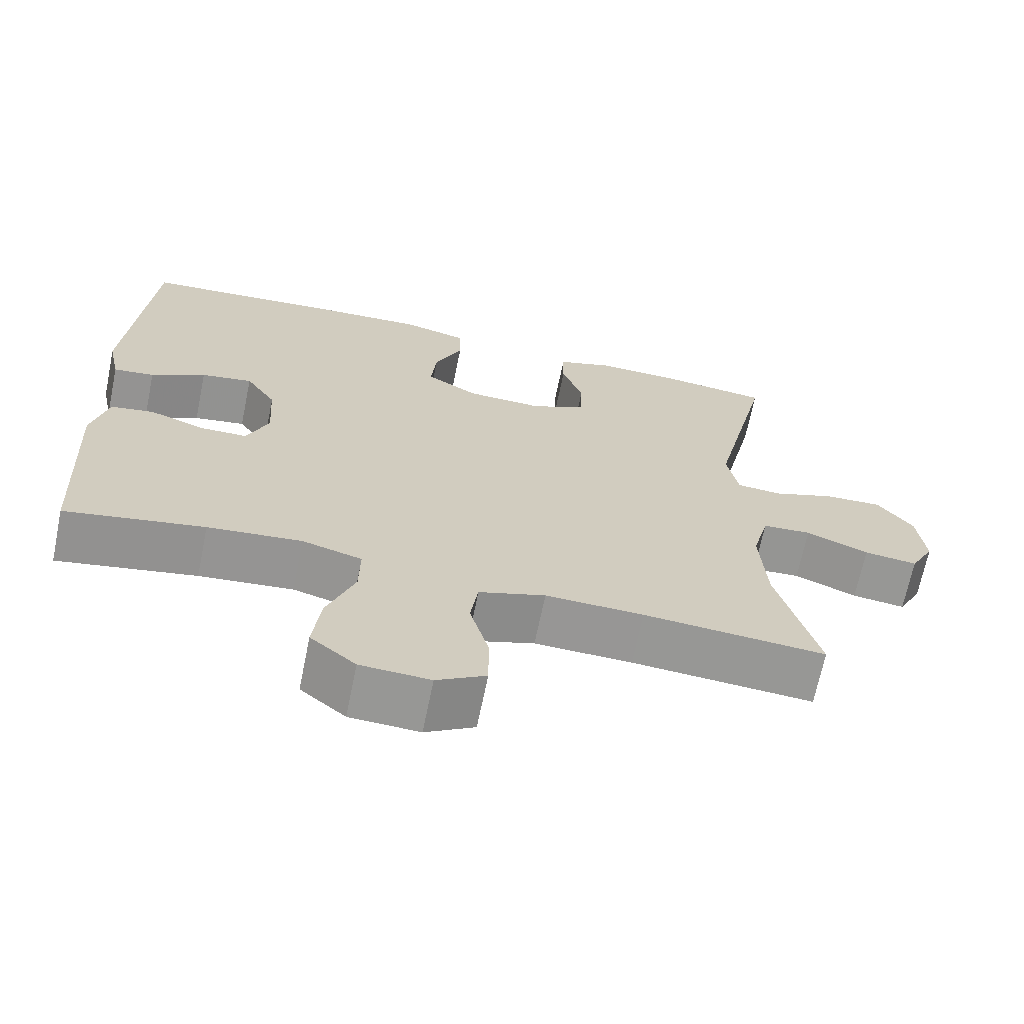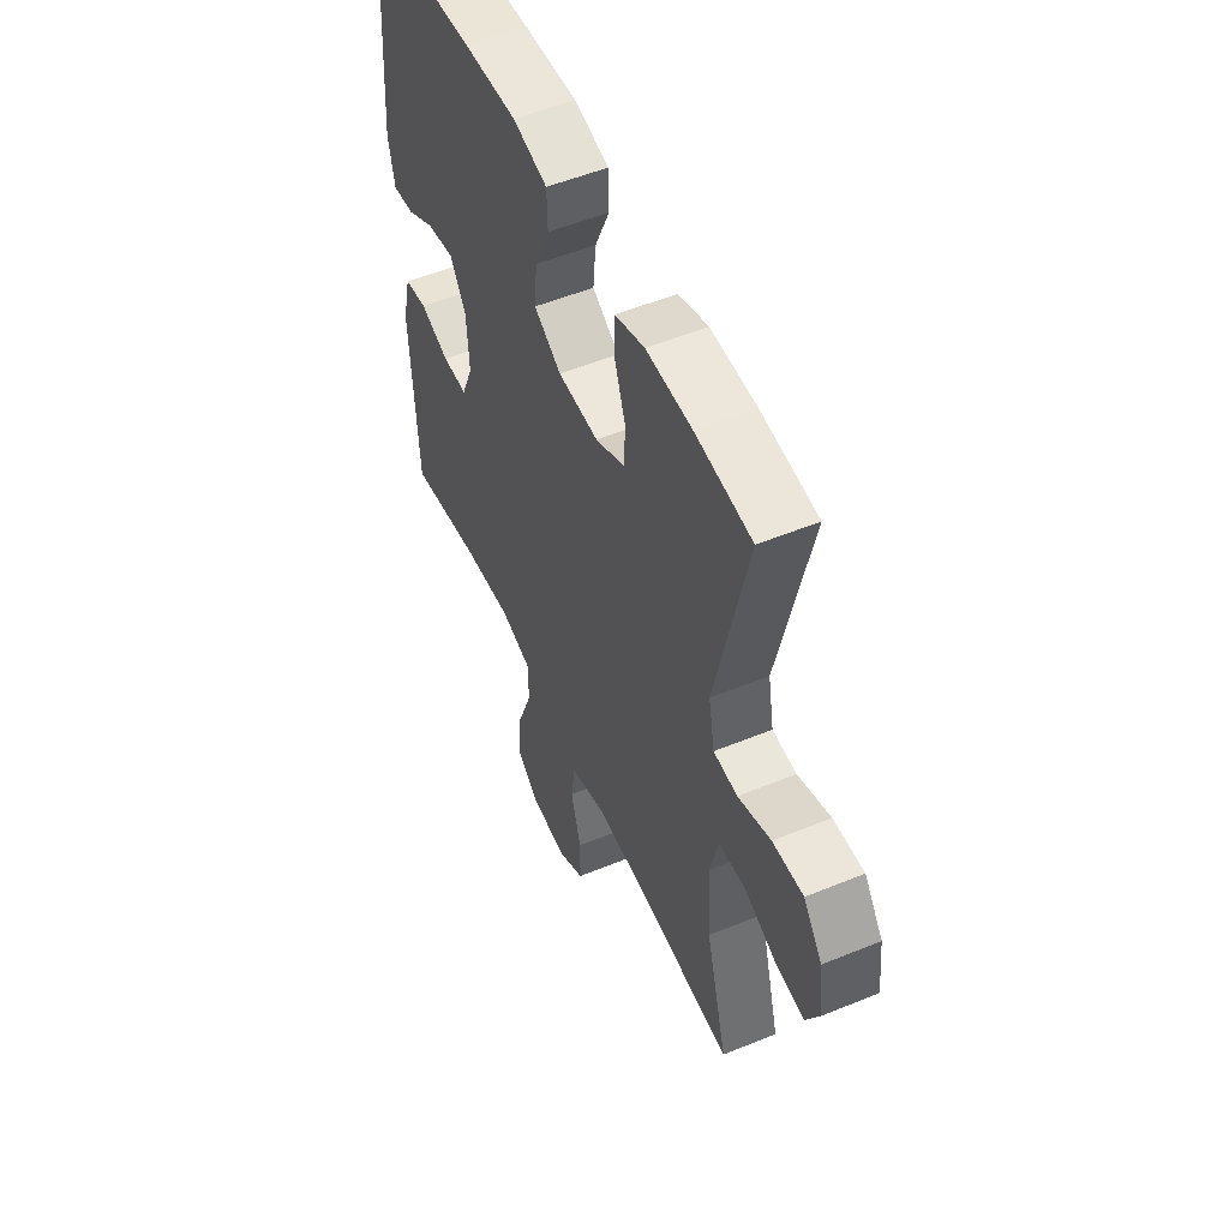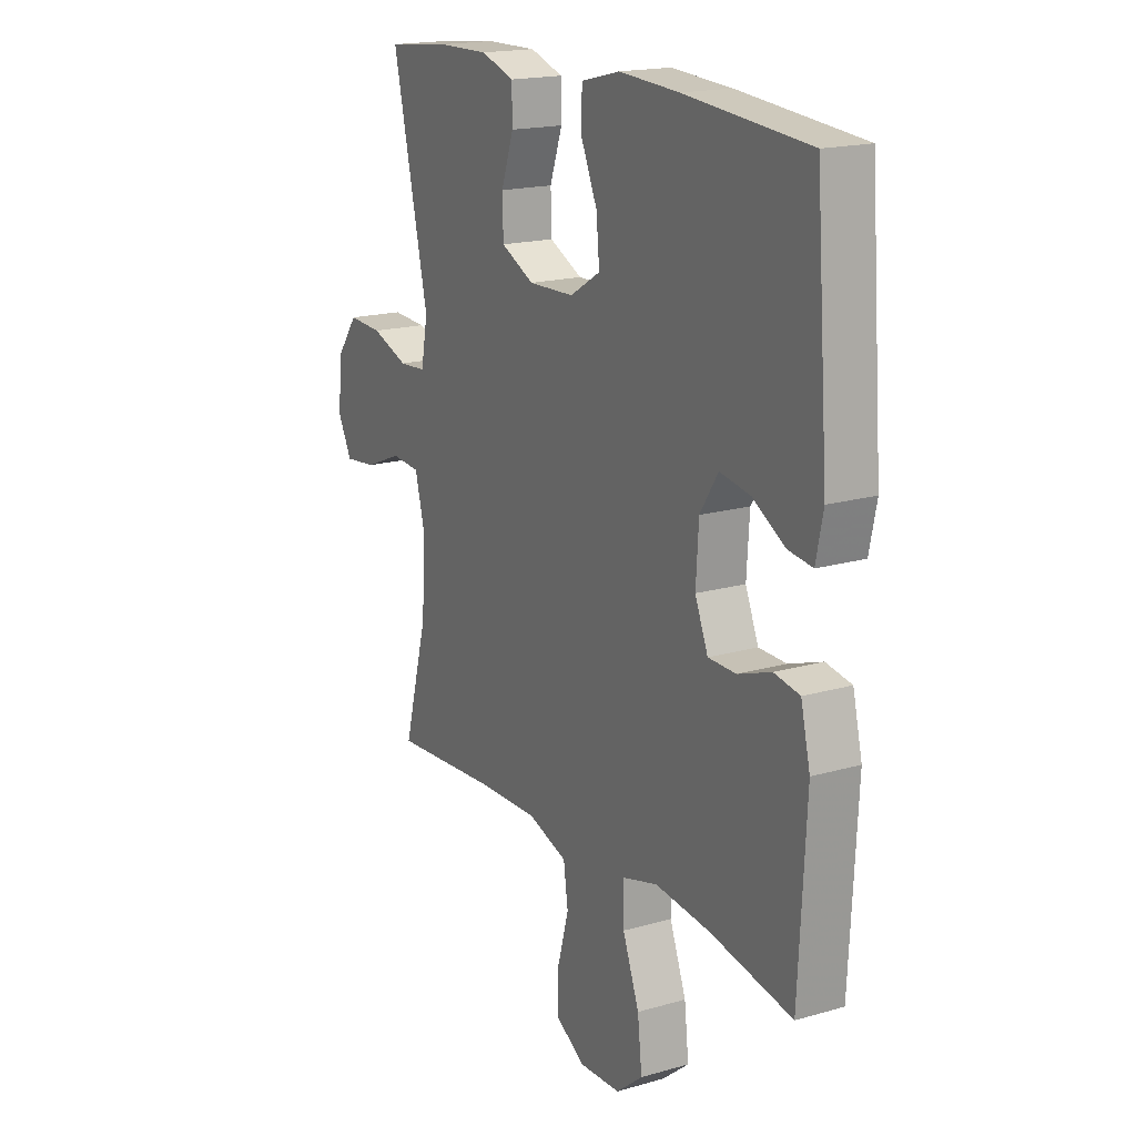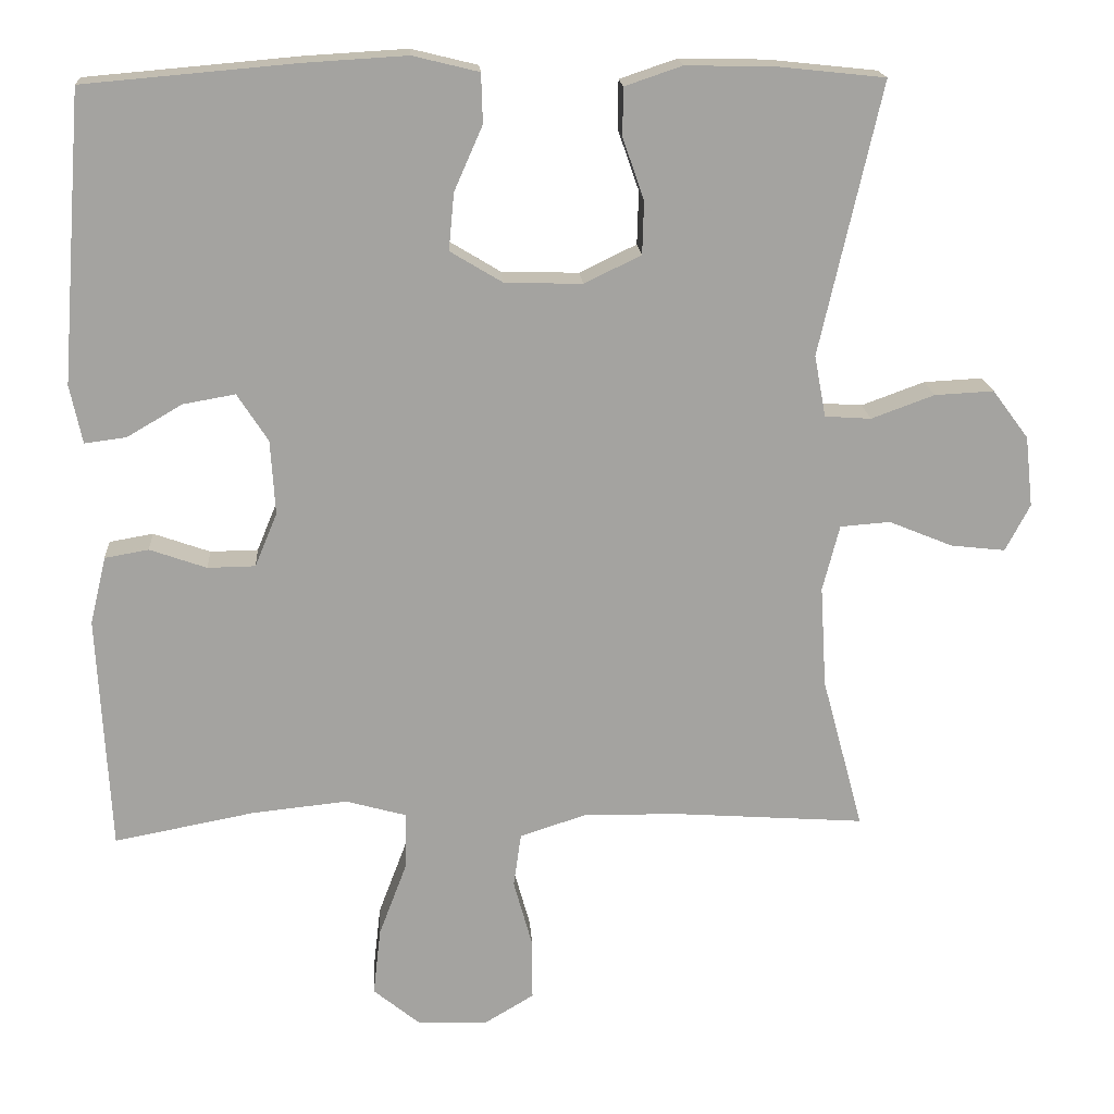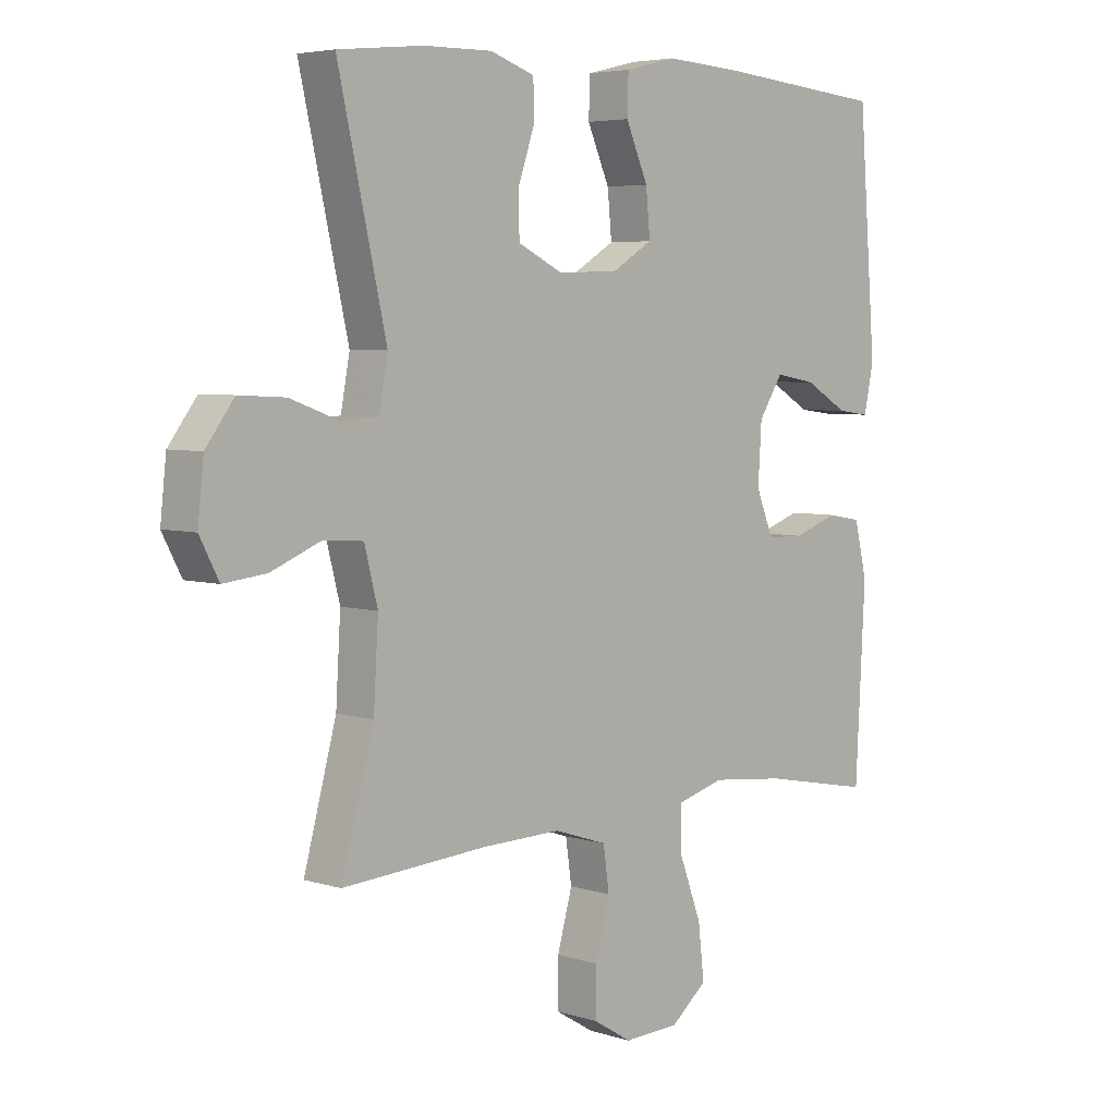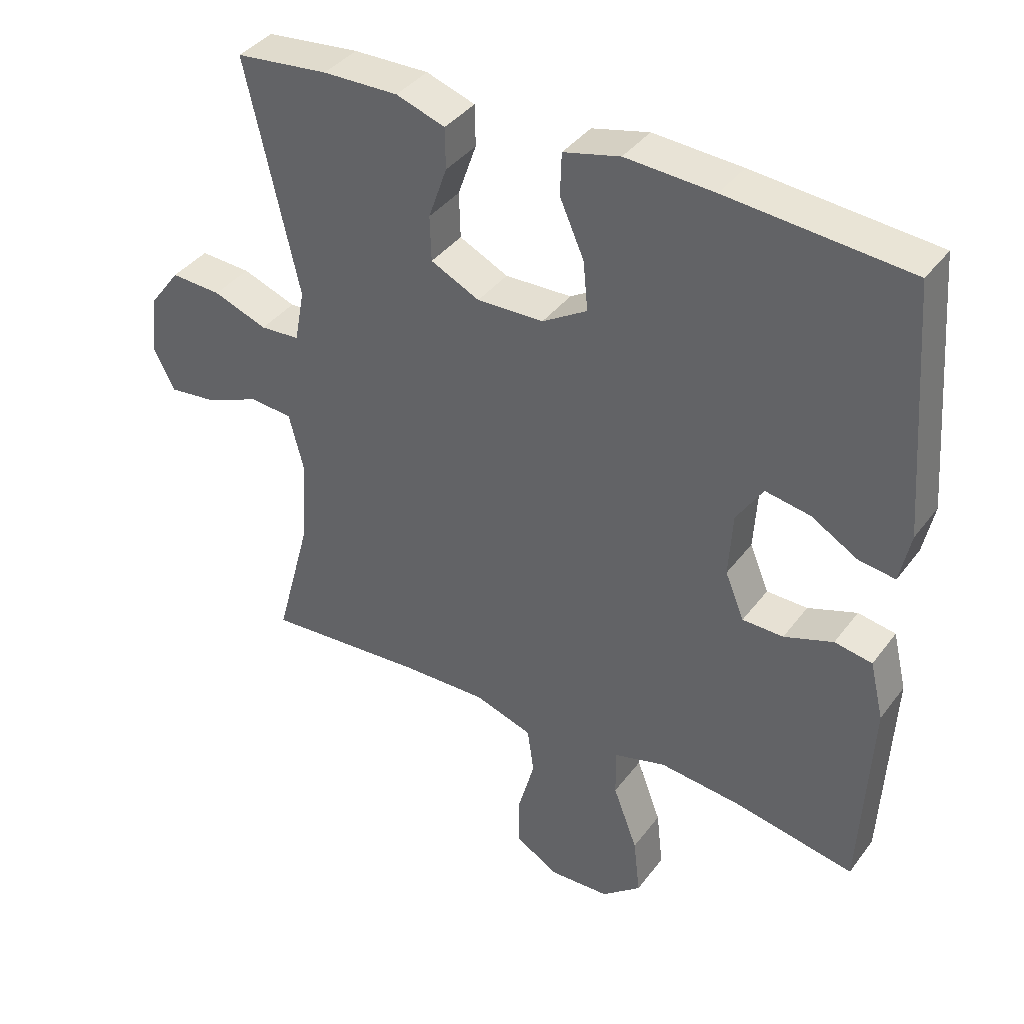
<metadata>
{"format":"obj","ext":"obj","renderer":"f3d","projection":"perspective","resolution":1024,"background":"white","views":[{"elev":-67.9,"azim":-11.6,"up":"+Z"},{"elev":53.1,"azim":66.3,"up":"+Z"},{"elev":17.9,"azim":-119.4,"up":"+Z"},{"elev":17.6,"azim":-3.8,"up":"+Z"},{"elev":4.9,"azim":134.5,"up":"+Z"},{"elev":38.7,"azim":-147.3,"up":"+Z"}]}
</metadata>
<code>
v 0.5 0.07 -0.5
v 0.258 0.07 -0.483
v 0.128 0.07 -0.48
v 0.04 0.07 -0.509
v 0.03 0.07 -0.579
v 0.055 0.07 -0.669
v 0.055 0.07 -0.747
v -0.01 0.07 -0.786
v -0.102 0.07 -0.782
v -0.162 0.07 -0.733
v -0.152 0.07 -0.645
v -0.115 0.07 -0.547
v -0.114 0.07 -0.474
v -0.193 0.07 -0.452
v -0.317 0.07 -0.465
v -0.5 0.07 -0.5
v -0.516 0.07 -0.193
v -0.495 0.07 -0.105
v -0.438 0.07 -0.095
v -0.364 0.07 -0.121
v -0.302 0.07 -0.12
v -0.273 0.07 -0.05
v -0.279 0.07 0.047
v -0.319 0.07 0.109
v -0.387 0.07 0.097
v -0.459 0.07 0.055
v -0.513 0.07 0.048
v -0.529 0.07 0.124
v -0.5 0.07 0.5
v -0.225 0.07 0.524
v -0.091 0.07 0.532
v -0.005 0.07 0.511
v -0.003 0.07 0.447
v -0.04 0.07 0.363
v -0.047 0.07 0.289
v 0.021 0.07 0.248
v 0.122 0.07 0.245
v 0.196 0.07 0.281
v 0.198 0.07 0.35
v 0.17 0.07 0.43
v 0.171 0.07 0.492
v 0.245 0.07 0.517
v 0.359 0.07 0.515
v 0.5 0.07 0.5
v 0.42 0.07 0.147
v 0.435 0.07 0.067
v 0.495 0.07 0.063
v 0.577 0.07 0.093
v 0.654 0.07 0.097
v 0.701 0.07 0.034
v 0.711 0.07 -0.058
v 0.679 0.07 -0.119
v 0.608 0.07 -0.111
v 0.525 0.07 -0.077
v 0.46 0.07 -0.082
v 0.438 0.07 -0.168
v 0.446 0.07 -0.3
v 0.5 0 -0.5
v 0.258 0 -0.483
v 0.128 0 -0.48
v 0.04 0 -0.509
v 0.03 0 -0.579
v 0.055 0 -0.669
v 0.055 0 -0.747
v -0.01 0 -0.786
v -0.102 0 -0.782
v -0.162 0 -0.733
v -0.152 0 -0.645
v -0.115 0 -0.547
v -0.114 0 -0.474
v -0.193 0 -0.452
v -0.317 0 -0.465
v -0.5 0 -0.5
v -0.516 0 -0.193
v -0.495 0 -0.105
v -0.438 0 -0.095
v -0.364 0 -0.121
v -0.302 0 -0.12
v -0.273 0 -0.05
v -0.279 0 0.047
v -0.319 0 0.109
v -0.387 0 0.097
v -0.459 0 0.055
v -0.513 0 0.048
v -0.529 0 0.124
v -0.5 0 0.5
v -0.225 0 0.524
v -0.091 0 0.532
v -0.005 0 0.511
v -0.003 0 0.447
v -0.04 0 0.363
v -0.047 0 0.289
v 0.021 0 0.248
v 0.122 0 0.245
v 0.196 0 0.281
v 0.198 0 0.35
v 0.17 0 0.43
v 0.171 0 0.492
v 0.245 0 0.517
v 0.359 0 0.515
v 0.5 0 0.5
v 0.42 0 0.147
v 0.435 0 0.067
v 0.495 0 0.063
v 0.577 0 0.093
v 0.654 0 0.097
v 0.701 0 0.034
v 0.711 0 -0.058
v 0.679 0 -0.119
v 0.608 0 -0.111
v 0.525 0 -0.077
v 0.46 0 -0.082
v 0.438 0 -0.168
v 0.446 0 -0.3
f 52 53 54
f 51 52 54
f 50 51 54
f 49 50 54
f 48 49 54
f 47 48 54
f 46 47 54 55
f 45 46 55 56
f 43 44 45
f 42 43 45
f 41 42 45
f 40 41 45
f 39 40 45
f 38 39 45 56
f 32 33 34
f 31 32 34
f 30 31 34
f 29 30 34
f 28 29 34
f 27 28 34
f 26 27 34
f 25 26 34
f 24 25 34 35
f 23 24 35 36
f 18 19 20
f 17 18 20
f 16 17 20
f 15 16 20
f 14 15 20 21
f 13 14 21 22
f 10 11 12
f 9 10 12
f 8 9 12
f 7 8 12
f 6 7 12
f 5 6 12
f 4 5 12 13
f 23 36 37
f 22 23 37
f 13 22 37
f 4 13 37
f 3 4 37
f 38 56 57
f 37 38 57
f 3 37 57
f 2 3 57
f 1 2 57
f 111 110 109
f 111 109 108
f 111 108 107
f 111 107 106
f 111 106 105
f 111 105 104
f 112 111 104 103
f 113 112 103 102
f 102 101 100
f 102 100 99
f 102 99 98
f 102 98 97
f 102 97 96
f 113 102 96 95
f 91 90 89
f 91 89 88
f 91 88 87
f 91 87 86
f 91 86 85
f 91 85 84
f 91 84 83
f 91 83 82
f 92 91 82 81
f 93 92 81 80
f 77 76 75
f 77 75 74
f 77 74 73
f 77 73 72
f 78 77 72 71
f 79 78 71 70
f 69 68 67
f 69 67 66
f 69 66 65
f 69 65 64
f 69 64 63
f 69 63 62
f 70 69 62 61
f 94 93 80
f 94 80 79
f 94 79 70
f 94 70 61
f 94 61 60
f 114 113 95
f 114 95 94
f 114 94 60
f 114 60 59
f 114 59 58
f 1 58 59 2
f 2 59 60 3
f 3 60 61 4
f 4 61 62 5
f 5 62 63 6
f 6 63 64 7
f 7 64 65 8
f 8 65 66 9
f 9 66 67 10
f 10 67 68 11
f 11 68 69 12
f 12 69 70 13
f 13 70 71 14
f 14 71 72 15
f 15 72 73 16
f 16 73 74 17
f 17 74 75 18
f 18 75 76 19
f 19 76 77 20
f 20 77 78 21
f 21 78 79 22
f 22 79 80 23
f 23 80 81 24
f 24 81 82 25
f 25 82 83 26
f 26 83 84 27
f 27 84 85 28
f 28 85 86 29
f 29 86 87 30
f 30 87 88 31
f 31 88 89 32
f 32 89 90 33
f 33 90 91 34
f 34 91 92 35
f 35 92 93 36
f 36 93 94 37
f 37 94 95 38
f 38 95 96 39
f 39 96 97 40
f 40 97 98 41
f 41 98 99 42
f 42 99 100 43
f 43 100 101 44
f 44 101 102 45
f 45 102 103 46
f 46 103 104 47
f 47 104 105 48
f 48 105 106 49
f 49 106 107 50
f 50 107 108 51
f 51 108 109 52
f 52 109 110 53
f 53 110 111 54
f 54 111 112 55
f 55 112 113 56
f 56 113 114 57
f 57 114 58 1

</code>
